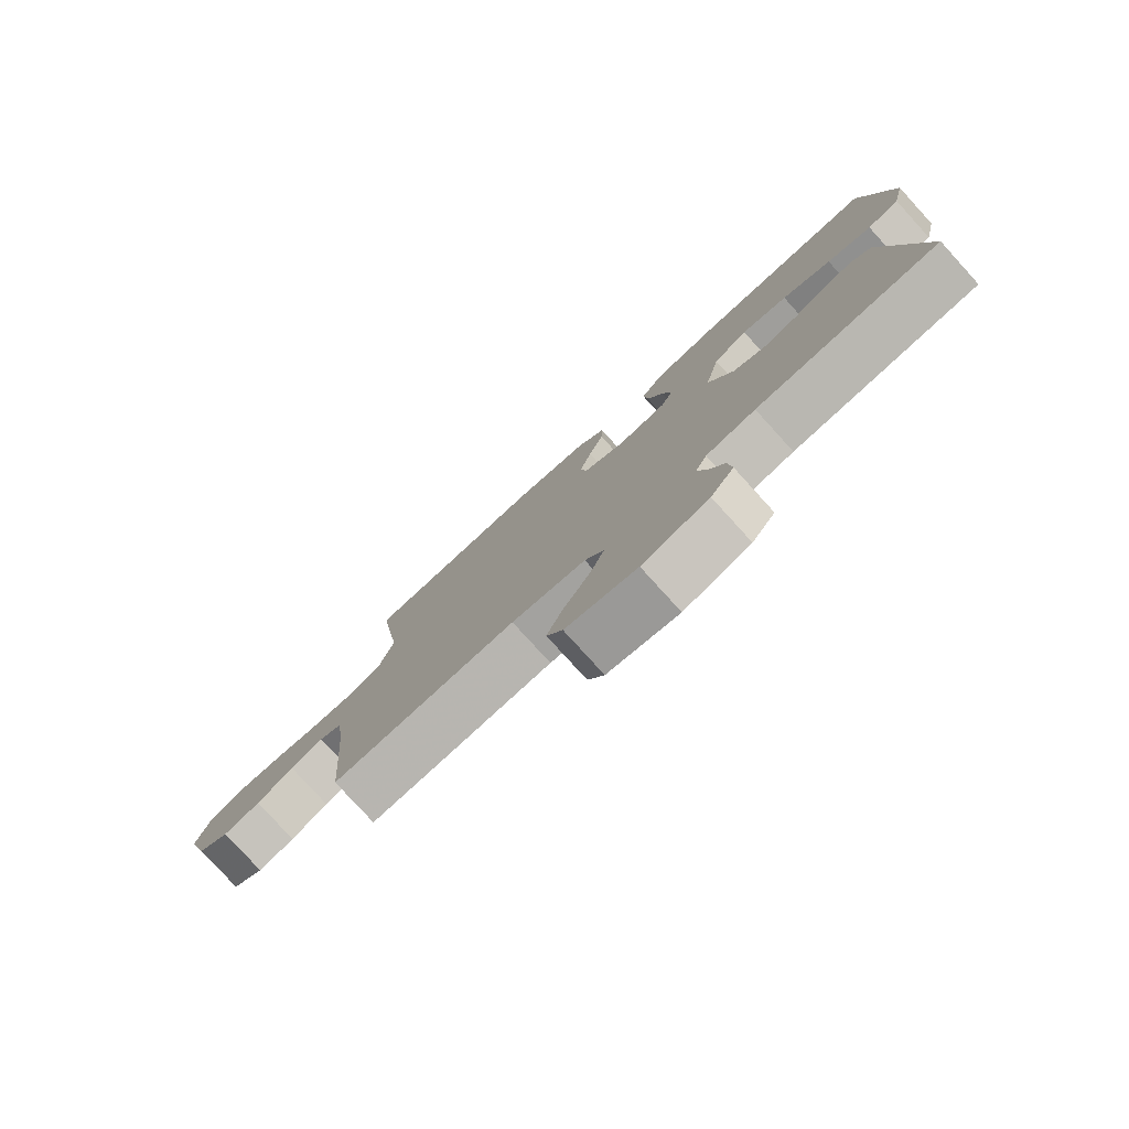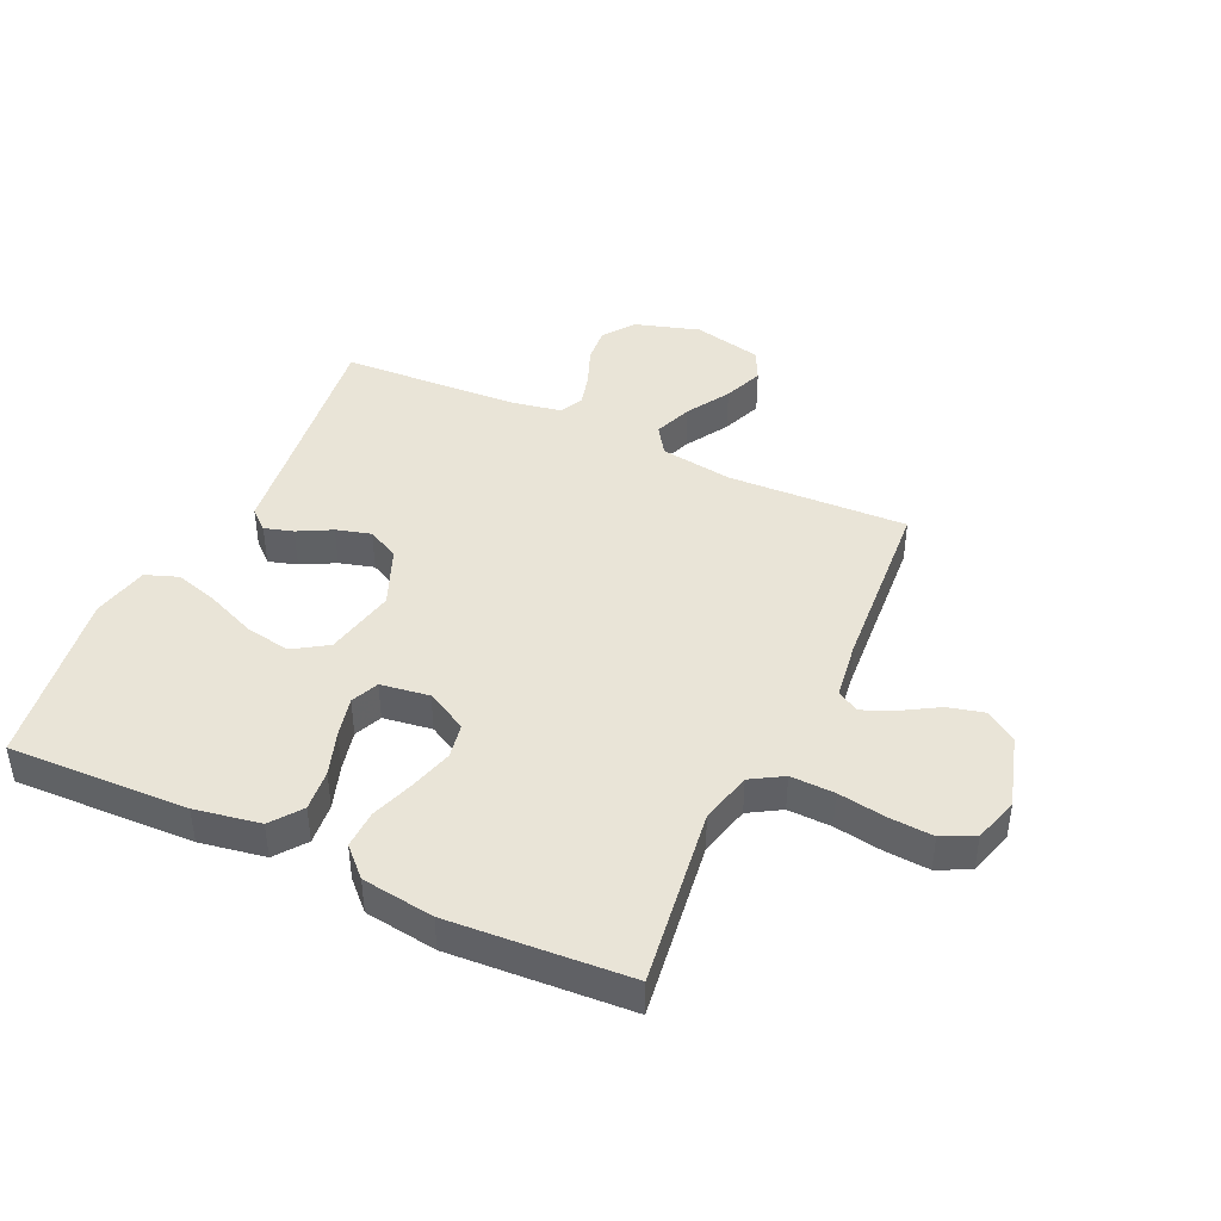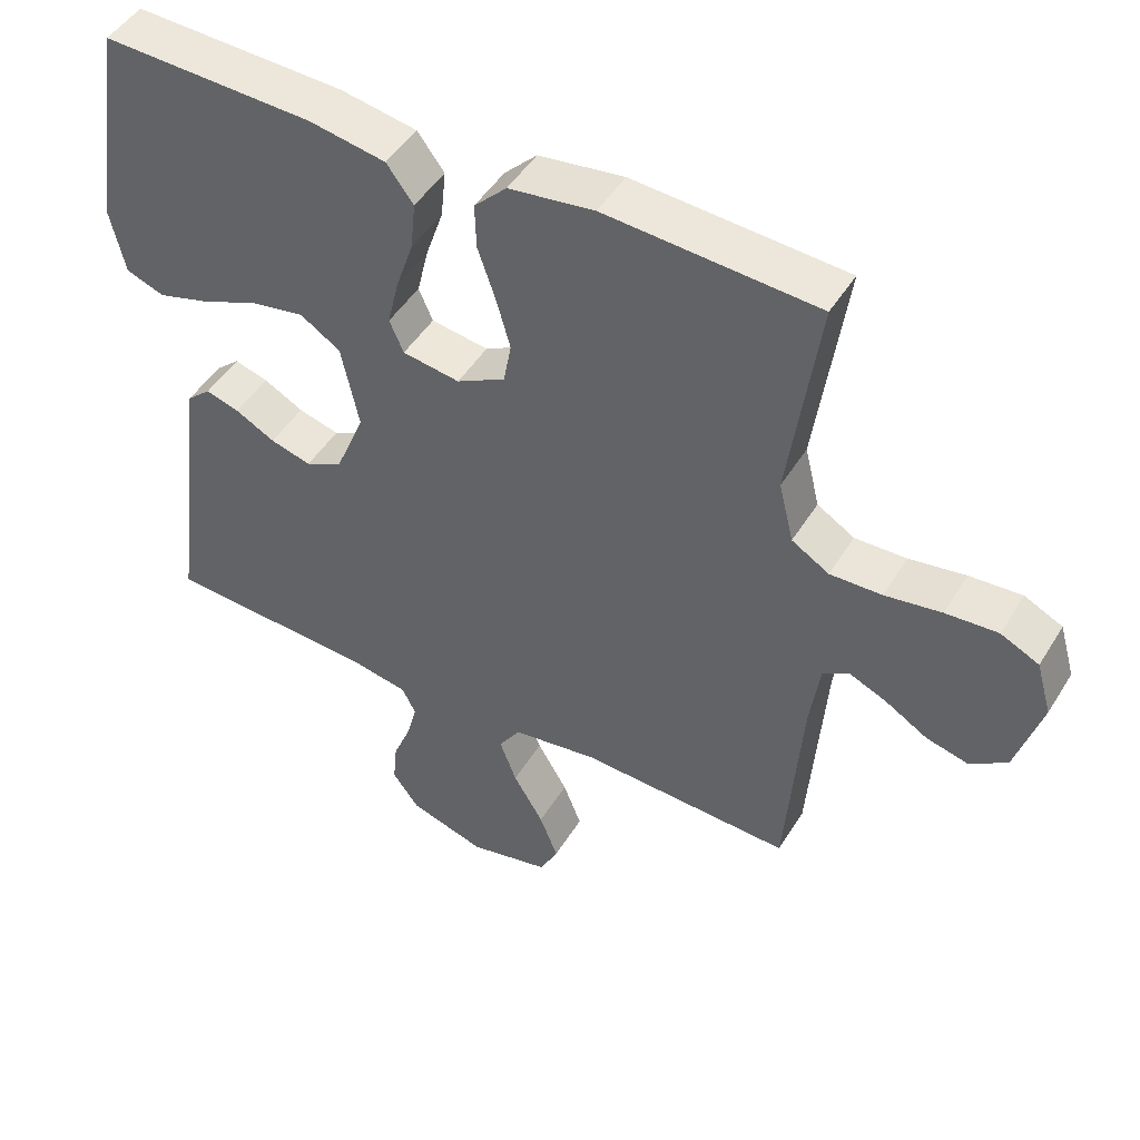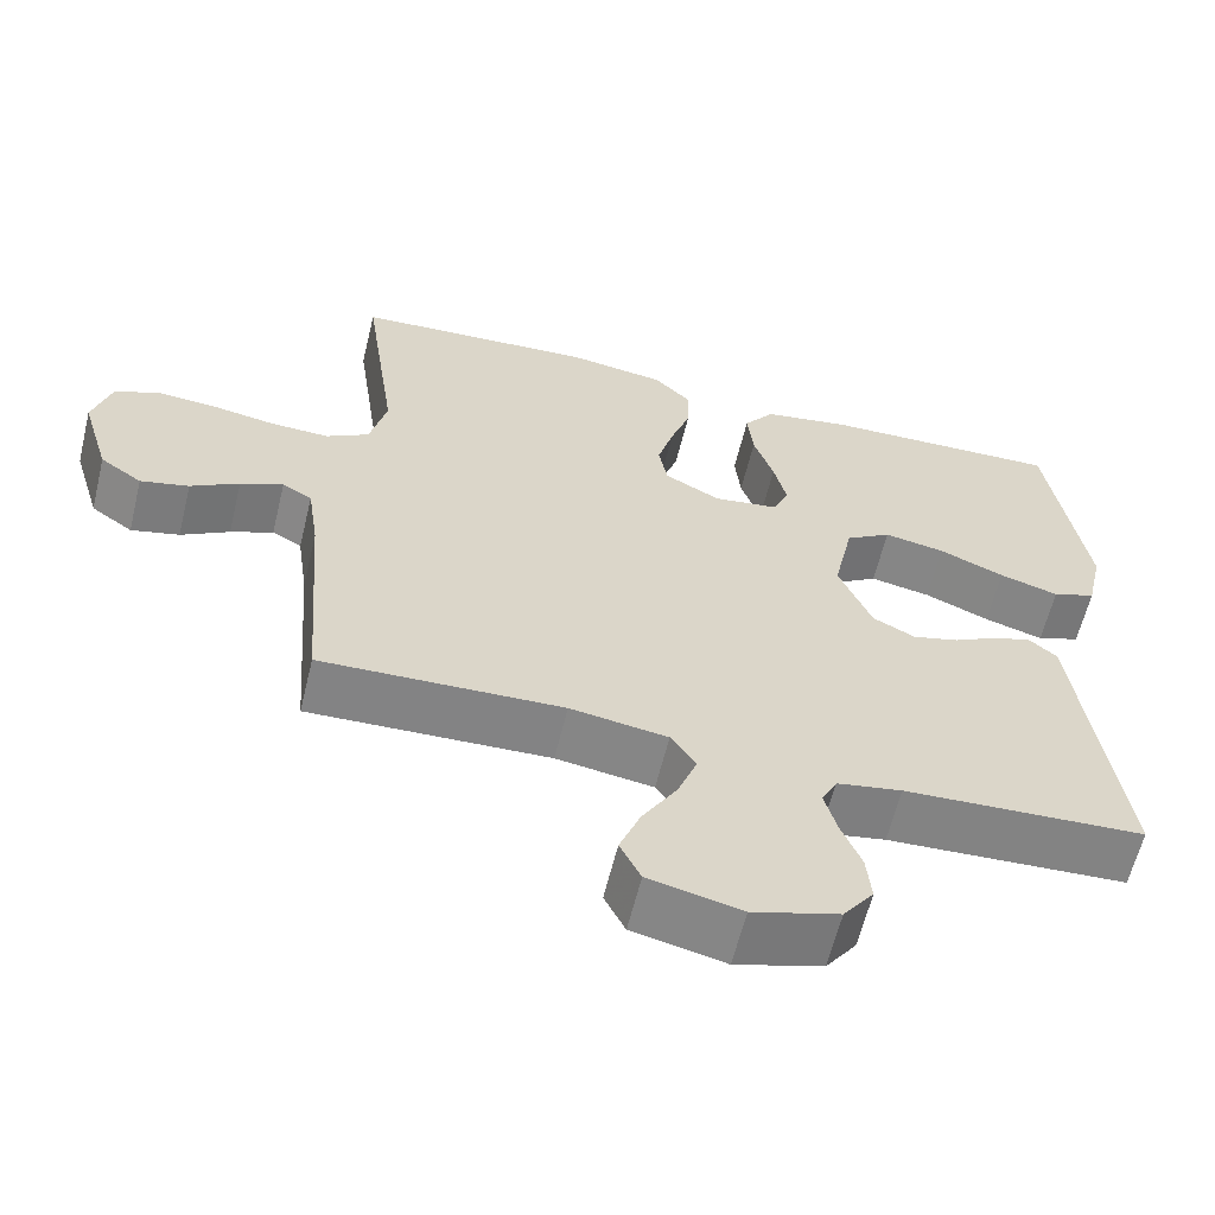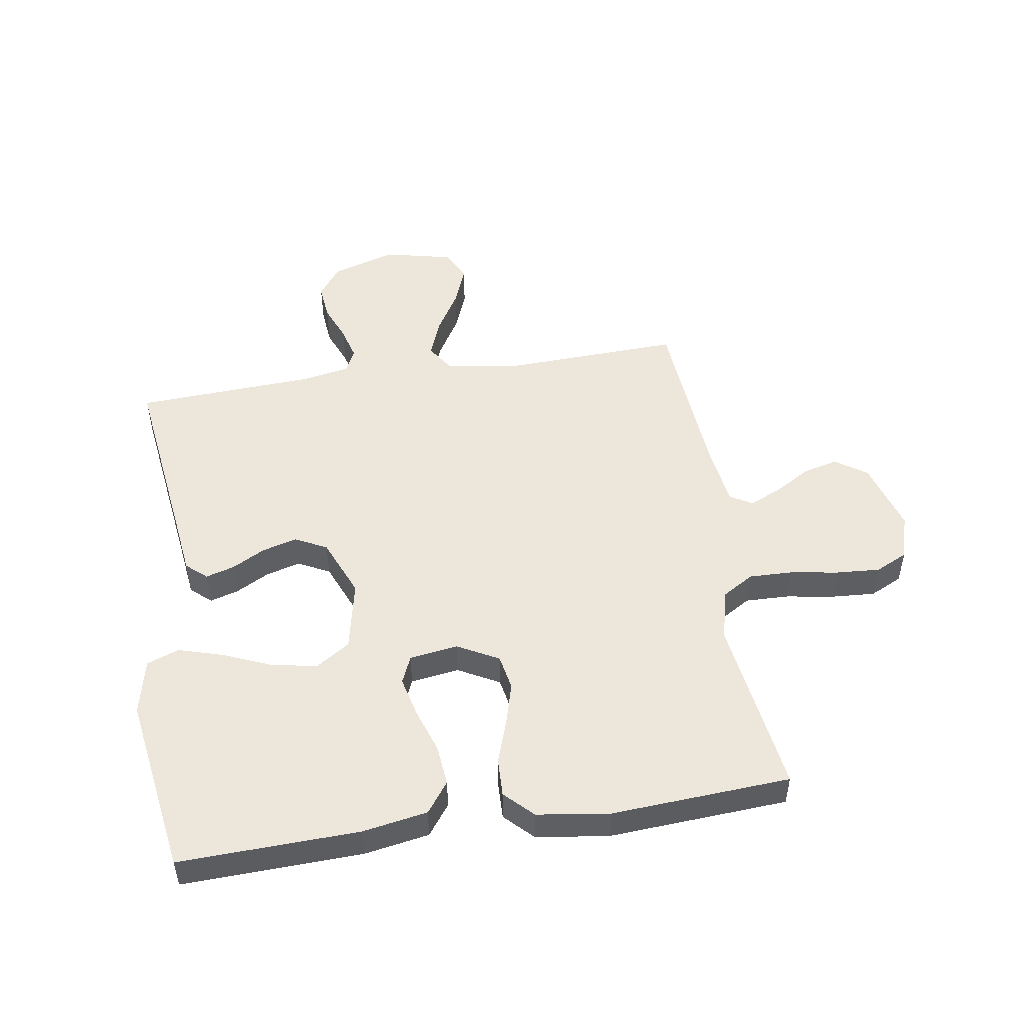
<metadata>
{"format":"obj","ext":"obj","renderer":"f3d","projection":"perspective","resolution":1024,"background":"white","views":[{"elev":-79.5,"azim":-137.7,"up":"+Z"},{"elev":42.9,"azim":24.9,"up":"+Y"},{"elev":47.6,"azim":30.2,"up":"+Z"},{"elev":-61.5,"azim":166.3,"up":"+Z"},{"elev":50.3,"azim":-8.9,"up":"+Y"}]}
</metadata>
<code>
v 0.5 0.07 -0.5
v 0.2 0.07 -0.488
v 0.079 0.07 -0.506
v 0.048 0.07 -0.553
v 0.072 0.07 -0.617
v 0.115 0.07 -0.689
v 0.141 0.07 -0.756
v 0.115 0.07 -0.808
v 0 0.07 -0.834
v -0.108 0.07 -0.801
v -0.146 0.07 -0.749
v -0.14 0.07 -0.688
v -0.115 0.07 -0.626
v -0.1 0.07 -0.57
v -0.119 0.07 -0.531
v -0.2 0.07 -0.516
v -0.5 0.07 -0.5
v -0.461 0.07 -0.2
v -0.448 0.07 -0.096
v -0.414 0.07 -0.066
v -0.366 0.07 -0.08
v -0.31 0.07 -0.11
v -0.252 0.07 -0.126
v -0.199 0.07 -0.099
v -0.158 0.07 0
v -0.183 0.07 0.119
v -0.24 0.07 0.156
v -0.316 0.07 0.142
v -0.397 0.07 0.108
v -0.471 0.07 0.086
v -0.525 0.07 0.106
v -0.546 0.07 0.2
v -0.5 0.07 0.5
v -0.2 0.07 0.49
v -0.091 0.07 0.471
v -0.053 0.07 0.42
v -0.06 0.07 0.351
v -0.085 0.07 0.277
v -0.101 0.07 0.21
v -0.081 0.07 0.164
v 0 0.07 0.152
v 0.069 0.07 0.189
v 0.08 0.07 0.248
v 0.06 0.07 0.319
v 0.035 0.07 0.392
v 0.033 0.07 0.456
v 0.079 0.07 0.502
v 0.2 0.07 0.519
v 0.5 0.07 0.5
v 0.458 0.07 0.2
v 0.479 0.07 0.114
v 0.532 0.07 0.082
v 0.605 0.07 0.084
v 0.685 0.07 0.097
v 0.759 0.07 0.102
v 0.813 0.07 0.076
v 0.835 0.07 0
v 0.799 0.07 -0.12
v 0.747 0.07 -0.156
v 0.687 0.07 -0.141
v 0.627 0.07 -0.105
v 0.574 0.07 -0.082
v 0.537 0.07 -0.103
v 0.523 0.07 -0.2
v 0.5 0 -0.5
v 0.2 0 -0.488
v 0.079 0 -0.506
v 0.048 0 -0.553
v 0.072 0 -0.617
v 0.115 0 -0.689
v 0.141 0 -0.756
v 0.115 0 -0.808
v 0 0 -0.834
v -0.108 0 -0.801
v -0.146 0 -0.749
v -0.14 0 -0.688
v -0.115 0 -0.626
v -0.1 0 -0.57
v -0.119 0 -0.531
v -0.2 0 -0.516
v -0.5 0 -0.5
v -0.461 0 -0.2
v -0.448 0 -0.096
v -0.414 0 -0.066
v -0.366 0 -0.08
v -0.31 0 -0.11
v -0.252 0 -0.126
v -0.199 0 -0.099
v -0.158 0 0
v -0.183 0 0.119
v -0.24 0 0.156
v -0.316 0 0.142
v -0.397 0 0.108
v -0.471 0 0.086
v -0.525 0 0.106
v -0.546 0 0.2
v -0.5 0 0.5
v -0.2 0 0.49
v -0.091 0 0.471
v -0.053 0 0.42
v -0.06 0 0.351
v -0.085 0 0.277
v -0.101 0 0.21
v -0.081 0 0.164
v 0 0 0.152
v 0.069 0 0.189
v 0.08 0 0.248
v 0.06 0 0.319
v 0.035 0 0.392
v 0.033 0 0.456
v 0.079 0 0.502
v 0.2 0 0.519
v 0.5 0 0.5
v 0.458 0 0.2
v 0.479 0 0.114
v 0.532 0 0.082
v 0.605 0 0.084
v 0.685 0 0.097
v 0.759 0 0.102
v 0.813 0 0.076
v 0.835 0 0
v 0.799 0 -0.12
v 0.747 0 -0.156
v 0.687 0 -0.141
v 0.627 0 -0.105
v 0.574 0 -0.082
v 0.537 0 -0.103
v 0.523 0 -0.2
f 59 60 61
f 58 59 61
f 57 58 61
f 56 57 61
f 55 56 61
f 54 55 61
f 53 54 61
f 52 53 61 62
f 51 52 62 63
f 48 49 50
f 47 48 50
f 46 47 50
f 45 46 50
f 44 45 50
f 43 44 50 51
f 51 63 64
f 43 51 64
f 42 43 64
f 36 37 38
f 35 36 38
f 34 35 38
f 33 34 38
f 32 33 38
f 31 32 38
f 30 31 38
f 29 30 38
f 28 29 38
f 27 28 38 39
f 26 27 39 40
f 20 21 22
f 19 20 22
f 18 19 22
f 18 22 23
f 17 18 23
f 16 17 23
f 15 16 23 24
f 11 12 13
f 10 11 13
f 9 10 13
f 8 9 13
f 7 8 13
f 6 7 13
f 5 6 13
f 4 5 13 14
f 15 24 25
f 14 15 25
f 4 14 25
f 3 4 25
f 64 1 2
f 42 64 2
f 41 42 2
f 26 40 41
f 25 26 41
f 3 25 41
f 2 3 41
f 125 124 123
f 125 123 122
f 125 122 121
f 125 121 120
f 125 120 119
f 125 119 118
f 125 118 117
f 126 125 117 116
f 127 126 116 115
f 114 113 112
f 114 112 111
f 114 111 110
f 114 110 109
f 114 109 108
f 115 114 108 107
f 128 127 115
f 128 115 107
f 128 107 106
f 102 101 100
f 102 100 99
f 102 99 98
f 102 98 97
f 102 97 96
f 102 96 95
f 102 95 94
f 102 94 93
f 102 93 92
f 103 102 92 91
f 104 103 91 90
f 86 85 84
f 86 84 83
f 86 83 82
f 87 86 82
f 87 82 81
f 87 81 80
f 88 87 80 79
f 77 76 75
f 77 75 74
f 77 74 73
f 77 73 72
f 77 72 71
f 77 71 70
f 77 70 69
f 78 77 69 68
f 89 88 79
f 89 79 78
f 89 78 68
f 89 68 67
f 66 65 128
f 66 128 106
f 66 106 105
f 105 104 90
f 105 90 89
f 105 89 67
f 105 67 66
f 1 65 66 2
f 2 66 67 3
f 3 67 68 4
f 4 68 69 5
f 5 69 70 6
f 6 70 71 7
f 7 71 72 8
f 8 72 73 9
f 9 73 74 10
f 10 74 75 11
f 11 75 76 12
f 12 76 77 13
f 13 77 78 14
f 14 78 79 15
f 15 79 80 16
f 16 80 81 17
f 17 81 82 18
f 18 82 83 19
f 19 83 84 20
f 20 84 85 21
f 21 85 86 22
f 22 86 87 23
f 23 87 88 24
f 24 88 89 25
f 25 89 90 26
f 26 90 91 27
f 27 91 92 28
f 28 92 93 29
f 29 93 94 30
f 30 94 95 31
f 31 95 96 32
f 32 96 97 33
f 33 97 98 34
f 34 98 99 35
f 35 99 100 36
f 36 100 101 37
f 37 101 102 38
f 38 102 103 39
f 39 103 104 40
f 40 104 105 41
f 41 105 106 42
f 42 106 107 43
f 43 107 108 44
f 44 108 109 45
f 45 109 110 46
f 46 110 111 47
f 47 111 112 48
f 48 112 113 49
f 49 113 114 50
f 50 114 115 51
f 51 115 116 52
f 52 116 117 53
f 53 117 118 54
f 54 118 119 55
f 55 119 120 56
f 56 120 121 57
f 57 121 122 58
f 58 122 123 59
f 59 123 124 60
f 60 124 125 61
f 61 125 126 62
f 62 126 127 63
f 63 127 128 64
f 64 128 65 1

</code>
